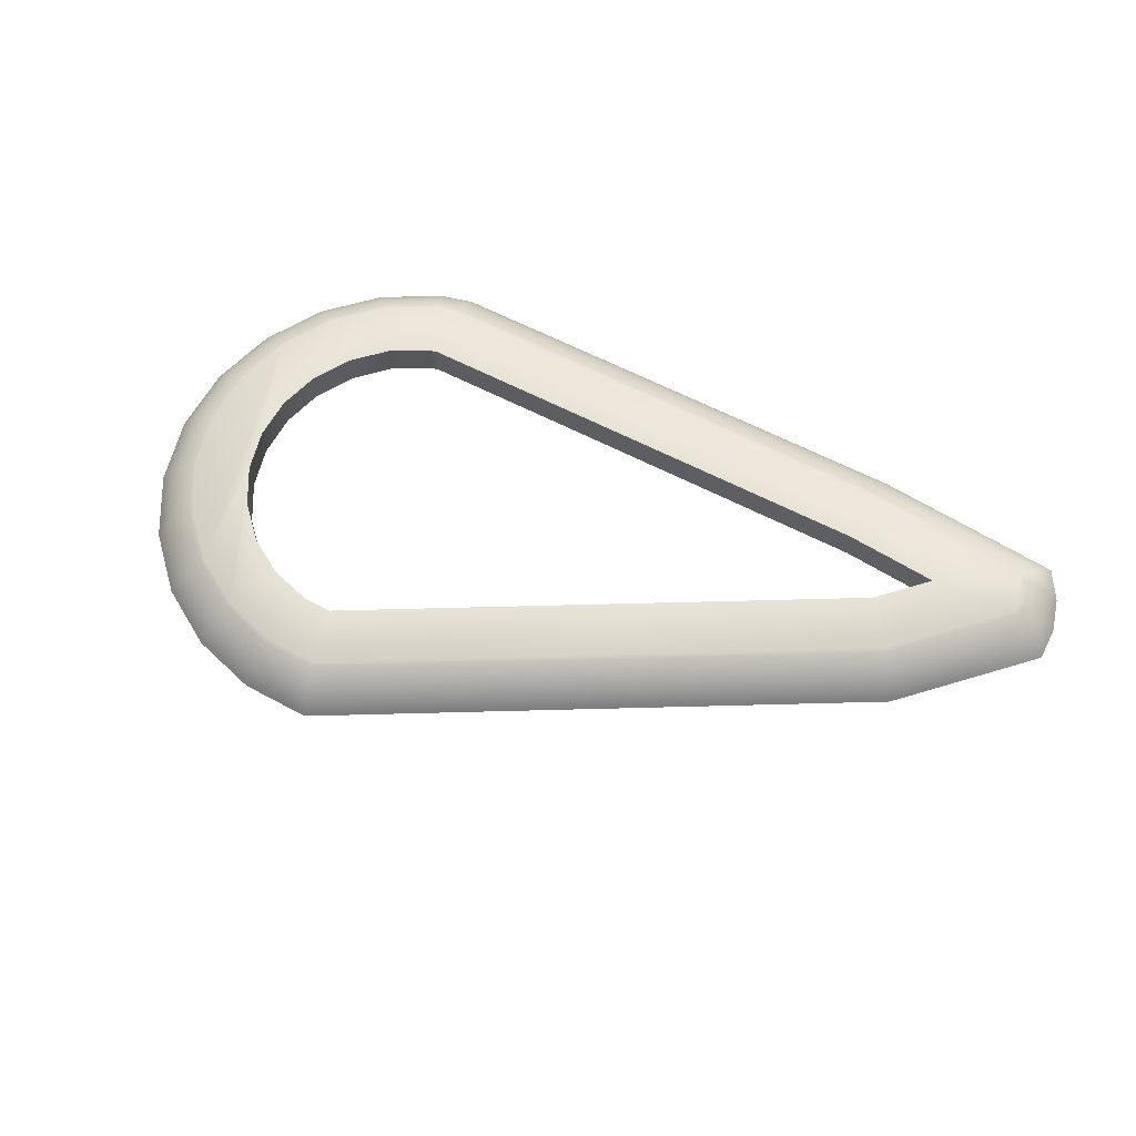
<metadata>
{"format":"obj","ext":"obj","renderer":"f3d","projection":"perspective","resolution":1024,"background":"white","views":[{"elev":62.7,"azim":-146.8,"up":"+Y"}]}
</metadata>
<code>
o mesh57/mesh57-geometry#mesh57-geometry
v 0.3382 0.01724 -0.01252
v 0.3558 0.01938 -0.02129
v 0.3569 0.01724 -0.01913
v 0.3377 0.01938 -0.01489
v 0.3904 0.01938 -0.04501
v 0.3387 0.01498 -0.01027
v 0.008742 0.01938 0.01701
v 0.3546 0.0214 -0.02355
v 0.392 0.01724 -0.04321
v 0.3887 0.0214 -0.0469
v 0.3579 0.01498 -0.01707
v 0.008878 0.01724 0.01942
v 0.008601 0.0214 0.01451
v 0.3371 0.0214 -0.01736
v 0.4176 0.01938 -0.07687
v 0.4155 0.0214 -0.07825
v 0.3589 0.01261 -0.01511
v 0.009007 0.01498 0.02171
v -0.1114 0.01938 0.01893
v -0.1101 0.0214 0.0164
v 0.3534 0.02328 -0.02589
v 0.3869 0.02328 -0.04885
v 0.4196 0.01724 -0.07555
v 0.3935 0.01498 -0.04149
v 0.4133 0.02328 -0.07969
v 0.3392 0.01261 -0.008127
v 0.395 0.01261 -0.03986
v -0.1126 0.01724 0.02135
v 0.008454 0.02328 0.0119
v -0.1088 0.02328 0.01377
v 0.3366 0.02328 -0.01992
v 0.4357 0.01938 -0.1147
v 0.4333 0.0214 -0.1155
v 0.4308 0.02328 -0.1163
v 0.3599 0.01013 -0.01326
v 0.3964 0.01013 -0.03832
v 0.00913 0.01261 0.02389
v -0.1137 0.01498 0.02367
v -0.1196 0.01938 0.007853
v -0.1173 0.0214 0.006626
v -0.115 0.02328 0.00535
v 0.3522 0.02504 -0.02832
v 0.3851 0.02504 -0.05088
v 0.411 0.02504 -0.08117
v 0.438 0.01724 -0.1139
v 0.4216 0.01498 -0.07429
v 0.4282 0.02504 -0.1171
v 0.3396 0.01013 -0.006106
v 0.4234 0.01261 -0.07309
v -0.1217 0.01724 0.009029
v 0.008302 0.02504 0.009202
v -0.1075 0.02504 0.01105
v -0.1127 0.02504 0.00403
v 0.336 0.02504 -0.02258
v 0.4433 0.01938 -0.1559
v 0.4408 0.0214 -0.156
v 0.4382 0.02328 -0.1562
v 0.4355 0.02504 -0.1563
v 0.3608 0.00755 -0.01153
v 0.3977 0.00755 -0.03687
v 0.4252 0.01013 -0.07196
v 0.009245 0.01013 0.02594
v -0.1148 0.01261 0.02586
v -0.1237 0.01498 0.01015
v -0.1266 0.01938 -0.01006
v -0.1242 0.0214 -0.01067
v -0.1216 0.02328 -0.01131
v -0.119 0.02504 -0.01197
v 0.3509 0.02665 -0.03083
v 0.3832 0.02665 -0.05297
v 0.4086 0.02665 -0.0827
v 0.4255 0.02665 -0.118
v 0.4458 0.01724 -0.1558
v 0.4402 0.01498 -0.1132
v 0.4327 0.02665 -0.1565
v 0.34 0.00755 -0.004211
v 0.4268 0.00755 -0.0709
v 0.4423 0.01261 -0.1126
v -0.1256 0.01261 0.01121
v -0.129 0.01724 -0.009472
v 0.008145 0.02665 0.006419
v -0.1061 0.02665 0.008239
v -0.1102 0.02665 0.002668
v -0.1162 0.02665 -0.01265
v 0.3354 0.02665 -0.02532
v 0.4401 0.01938 -0.1977
v 0.4376 0.0214 -0.1972
v 0.435 0.02328 -0.1966
v 0.4324 0.02504 -0.1961
v 0.4296 0.02665 -0.1955
v 0.3616 0.004877 -0.009916
v 0.3989 0.004877 -0.03552
v 0.4283 0.004877 -0.06992
v 0.4442 0.01013 -0.1119
v 0.4461 0.00755 -0.1113
v 0.009354 0.00755 0.02787
v -0.1158 0.01013 0.02793
v -0.1274 0.01013 0.01222
v -0.1333 0.01261 -0.008381
v -0.1312 0.01498 -0.008912
v -0.1308 0.01724 -0.02575
v -0.1283 0.01938 -0.025
v -0.1257 0.0214 -0.02422
v -0.123 0.02328 -0.02341
v -0.1202 0.02504 -0.02257
v 0.3496 0.02812 -0.0334
v 0.3813 0.02812 -0.05511
v 0.4062 0.02812 -0.08428
v 0.4228 0.02812 -0.1189
v 0.4298 0.02812 -0.1566
v 0.4425 0.01724 -0.1982
v 0.4481 0.01498 -0.1557
v 0.4268 0.02812 -0.1949
v 0.3404 0.004877 -0.002446
v 0.4478 0.004877 -0.1107
v 0.4523 0.01013 -0.1554
v -0.1354 0.01013 -0.007879
v -0.1332 0.01498 -0.02646
v 0.007984 0.02812 0.003558
v -0.1047 0.02812 0.005353
v -0.1077 0.02812 0.001268
v -0.1134 0.02812 -0.01334
v -0.1173 0.02665 -0.02171
v 0.3347 0.02812 -0.02814
v 0.4283 0.01724 -0.2383
v 0.4261 0.01938 -0.2372
v 0.4239 0.0214 -0.2361
v 0.4215 0.02328 -0.2349
v 0.4191 0.02504 -0.2337
v 0.4503 0.01261 -0.1555
v 0.4166 0.02665 -0.2324
v 0.3623 0.002116 -0.008426
v 0.4 0.002116 -0.03428
v 0.4297 0.002116 -0.069
v 0.4494 0.002116 -0.1102
v 0.4543 0.00755 -0.1553
v 0.4561 0.004877 -0.1552
v 0.009455 0.004877 0.02966
v -0.1168 0.00755 0.02987
v -0.1291 0.00755 0.01316
v -0.1355 0.01261 -0.02713
v -0.06514 0.01724 -0.105
v -0.06671 0.01498 -0.1067
v -0.0635 0.01938 -0.1032
v -0.06179 0.0214 -0.1013
v -0.06001 0.02328 -0.09936
v -0.05817 0.02504 -0.09736
v 0.3328 0.02812 -0.06656
v 0.3564 0.02812 -0.08278
v 0.3874 0.02812 -0.1304
v 0.3904 0.02812 -0.1872
v 0.3923 0.02812 -0.2627
v 0.414 0.02812 -0.2311
v 0.4303 0.01498 -0.2394
v 0.4447 0.01498 -0.1987
v 0.4469 0.01261 -0.1991
v 0.3408 0.002116 -0.000815
v 0.4578 0.002116 -0.1552
v 0.4489 0.01013 -0.1996
v 0.4508 0.00755 -0.2
v -0.1372 0.00755 -0.007409
v -0.1376 0.01013 -0.02777
v -0.06819 0.01261 -0.1083
v 0.005906 0.02812 -0.03329
v -0.05686 0.02812 -0.03229
v -0.1143 0.02812 -0.02082
v -0.05627 0.02665 -0.09528
v 0.3267 0.02812 -0.06441
v 0.375 0.02812 -0.1046
v 0.3926 0.02812 -0.1586
v 0.3631 0.02812 -0.2877
v 0.4042 0.01724 -0.2734
v 0.4059 0.01498 -0.275
v 0.4024 0.01938 -0.2718
v 0.4005 0.0214 -0.2701
v 0.3986 0.02328 -0.2684
v 0.3965 0.02504 -0.2665
v 0.3944 0.02665 -0.2647
v 0.4526 0.004877 -0.2004
v 0.4542 0.002116 -0.2007
v 0.009548 0.002116 0.03131
v -0.1177 0.004877 0.03168
v -0.1307 0.004877 0.01404
v -0.139 0.004877 -0.006971
v -0.0696 0.01013 -0.1098
v 0.2508 0.01724 -0.324
v 0.25 0.01498 -0.3263
v 0.2517 0.01938 -0.3217
v 0.2526 0.0214 -0.3192
v 0.2535 0.02328 -0.3167
v 0.2544 0.02504 -0.3141
v 0.3328 0.004877 -0.06656
v 0.3267 0.004877 -0.06441
v 0.3564 0.004877 -0.08278
v 0.3926 0.004877 -0.1586
v 0.3874 0.004877 -0.1304
v 0.3904 0.004877 -0.1872
v 0.3809 0.02812 -0.2142
v 0.3647 0.02665 -0.2901
v 0.4323 0.01261 -0.2404
v 0.4341 0.01013 -0.2413
v 0.4359 0.00755 -0.2422
v -0.1396 0.00755 -0.02837
v 0.2493 0.01261 -0.3284
v 0.005906 0.004877 -0.03329
v -0.05686 0.004877 -0.03229
v -0.05431 0.02812 -0.09316
v 0.2554 0.02665 -0.3113
v 0.375 0.004877 -0.1046
v 0.3809 0.004877 -0.2142
v 0.3285 0.02812 -0.3042
v 0.3294 0.02665 -0.307
v 0.3719 0.01724 -0.3011
v 0.3731 0.01498 -0.303
v 0.4076 0.01261 -0.2764
v 0.3705 0.01938 -0.2991
v 0.3692 0.0214 -0.2969
v 0.3677 0.02328 -0.2947
v 0.3662 0.02504 -0.2924
v 0.4375 0.004877 -0.243
v -0.1185 0.002116 0.03336
v -0.1322 0.002116 0.01485
v -0.1415 0.004877 -0.02892
v -0.07091 0.00755 -0.1112
v 0.2915 0.01938 -0.3248
v 0.2916 0.01724 -0.3272
v 0.2917 0.01498 -0.3295
v 0.2914 0.0214 -0.3223
v 0.2912 0.02328 -0.3196
v 0.2911 0.02504 -0.3169
v -0.02915 0.004877 -0.06573
v -0.02915 0.02812 -0.06573
v 0.1025 0.02812 -0.2019
v 0.2909 0.02665 -0.3141
v 0.3646 0.004877 -0.2379
v 0.3646 0.02812 -0.2379
v 0.3303 0.02504 -0.3096
v 0.3743 0.01261 -0.3049
v 0.4091 0.01013 -0.2778
v 0.4105 0.00755 -0.2791
v 0.439 0.002116 -0.2438
v -0.1406 0.002116 -0.006567
v 0.2486 0.01013 -0.3304
v 0.2919 0.01261 -0.3317
v 0.2908 0.02812 -0.3112
v 0.2564 0.02812 -0.3086
v 0.3428 0.02812 -0.2565
v 0.3335 0.01724 -0.3194
v 0.3342 0.01498 -0.3216
v 0.3349 0.01261 -0.3237
v 0.3754 0.01013 -0.3066
v 0.3327 0.01938 -0.3171
v 0.3319 0.0214 -0.3147
v 0.3311 0.02328 -0.3122
v 0.4119 0.004877 -0.2803
v -0.1432 0.002116 -0.02944
v -0.07214 0.004877 -0.1126
v 0.2479 0.00755 -0.3323
v 0.1236 0.004877 -0.1716
v 0.1236 0.02812 -0.1716
v 0.3428 0.004877 -0.2565
v 0.317 0.02812 -0.2688
v 0.3355 0.01013 -0.3257
v 0.3765 0.00755 -0.3082
v 0.4131 0.002116 -0.2815
v 0.292 0.01013 -0.3338
v 0.2888 0.02812 -0.2741
v 0.2692 0.02812 -0.2726
v 0.3361 0.00755 -0.3275
v 0.3775 0.004877 -0.3098
v -0.07327 0.002116 -0.1138
v 0.2473 0.004877 -0.334
v 0.2921 0.00755 -0.3357
v 0.2692 0.004877 -0.2726
v 0.317 0.004877 -0.2688
v 0.3367 0.004877 -0.3293
v 0.3784 0.002116 -0.3112
v 0.2888 0.004877 -0.2741
v 0.2922 0.004877 -0.3375
v 0.3372 0.002116 -0.3309
v 0.08672 0.002116 -0.2247
v 0.2923 0.002116 -0.3392
v 0.2467 0.002116 -0.3357
f 1 2 3
f 2 1 4
f 5 3 2
f 3 6 1
f 1 7 4
f 4 8 2
f 3 5 9
f 2 10 5
f 6 3 11
f 6 12 1
f 7 1 12
f 13 4 7
f 8 4 14
f 10 2 8
f 15 9 5
f 9 11 3
f 16 5 10
f 17 6 11
f 12 6 18
f 12 19 7
f 4 13 14
f 7 20 13
f 14 21 8
f 8 22 10
f 9 15 23
f 5 16 15
f 11 9 24
f 10 25 16
f 6 17 26
f 11 27 17
f 26 18 6
f 18 28 12
f 19 12 28
f 20 7 19
f 29 14 13
f 30 13 20
f 21 14 31
f 22 8 21
f 25 10 22
f 32 23 15
f 23 24 9
f 33 15 16
f 27 11 24
f 34 16 25
f 35 26 17
f 36 17 27
f 18 26 37
f 28 18 38
f 28 39 19
f 19 40 20
f 14 29 31
f 13 30 29
f 20 41 30
f 31 42 21
f 21 43 22
f 22 44 25
f 23 32 45
f 15 33 32
f 24 23 46
f 16 34 33
f 46 27 24
f 25 47 34
f 26 35 48
f 17 36 35
f 49 36 27
f 48 37 26
f 37 38 18
f 38 50 28
f 39 28 50
f 40 19 39
f 41 20 40
f 51 31 29
f 52 29 30
f 53 30 41
f 42 31 54
f 43 21 42
f 44 22 43
f 47 25 44
f 55 45 32
f 45 46 23
f 56 32 33
f 57 33 34
f 27 46 49
f 58 34 47
f 59 48 35
f 60 35 36
f 36 49 61
f 37 48 62
f 38 37 63
f 50 38 64
f 50 65 39
f 39 66 40
f 40 67 41
f 31 51 54
f 29 52 51
f 30 53 52
f 41 68 53
f 54 69 42
f 42 70 43
f 43 71 44
f 44 72 47
f 45 55 73
f 32 56 55
f 46 45 74
f 33 57 56
f 34 58 57
f 74 49 46
f 47 75 58
f 48 59 76
f 35 60 59
f 36 77 60
f 78 61 49
f 77 36 61
f 76 62 48
f 62 63 37
f 79 38 63
f 38 79 64
f 64 80 50
f 65 50 80
f 66 39 65
f 67 40 66
f 68 41 67
f 81 54 51
f 82 51 52
f 83 52 53
f 84 53 68
f 69 54 85
f 70 42 69
f 71 43 70
f 72 44 71
f 75 47 72
f 86 73 55
f 73 74 45
f 87 55 56
f 88 56 57
f 89 57 58
f 49 74 78
f 90 58 75
f 91 76 59
f 92 59 60
f 93 60 77
f 61 78 94
f 61 95 77
f 62 76 96
f 63 62 97
f 63 98 79
f 99 64 79
f 80 64 100
f 101 65 80
f 102 66 65
f 103 67 66
f 104 68 67
f 54 81 85
f 51 82 81
f 52 83 82
f 53 84 83
f 105 84 68
f 85 106 69
f 69 107 70
f 70 108 71
f 71 109 72
f 72 110 75
f 73 86 111
f 55 87 86
f 74 73 112
f 56 88 87
f 57 89 88
f 58 90 89
f 112 78 74
f 75 113 90
f 76 91 114
f 59 92 91
f 60 93 92
f 77 115 93
f 78 116 94
f 95 61 94
f 115 77 95
f 114 96 76
f 96 97 62
f 98 63 97
f 117 79 98
f 64 99 100
f 79 117 99
f 118 80 100
f 65 101 102
f 80 118 101
f 66 102 103
f 67 103 104
f 68 104 105
f 119 85 81
f 120 81 82
f 121 82 83
f 122 83 84
f 84 105 123
f 106 85 124
f 107 69 106
f 108 70 107
f 109 71 108
f 110 72 109
f 113 75 110
f 86 125 111
f 111 112 73
f 87 126 86
f 88 127 87
f 89 128 88
f 90 129 89
f 78 112 130
f 113 131 90
f 132 114 91
f 133 91 92
f 134 92 93
f 135 93 115
f 116 78 130
f 136 94 116
f 94 136 95
f 95 137 115
f 96 114 138
f 97 96 139
f 97 140 98
f 140 117 98
f 99 118 100
f 117 141 99
f 142 102 101
f 143 101 118
f 144 103 102
f 145 104 103
f 146 105 104
f 85 119 124
f 81 120 119
f 82 121 120
f 83 122 121
f 123 122 84
f 147 123 105
f 148 106 124
f 149 107 106
f 150 108 107
f 108 151 109
f 152 110 109
f 110 153 113
f 125 86 126
f 154 111 125
f 112 111 155
f 126 87 127
f 127 88 128
f 128 89 129
f 129 90 131
f 112 156 130
f 131 113 153
f 114 132 157
f 91 133 132
f 92 134 133
f 93 135 134
f 115 158 135
f 130 159 116
f 116 160 136
f 137 95 136
f 158 115 137
f 157 138 114
f 138 139 96
f 140 97 139
f 117 140 161
f 118 99 141
f 141 117 162
f 102 142 144
f 101 143 142
f 118 163 143
f 103 144 145
f 104 145 146
f 105 146 147
f 164 124 119
f 165 119 120
f 166 120 121
f 166 121 122
f 122 123 166
f 123 147 167
f 149 106 148
f 148 124 168
f 169 107 149
f 170 108 150
f 150 107 169
f 151 108 170
f 171 109 151
f 153 110 152
f 152 109 171
f 126 172 125
f 111 154 155
f 125 173 154
f 156 112 155
f 127 174 126
f 128 175 127
f 129 176 128
f 131 177 129
f 159 130 156
f 153 178 131
f 160 116 159
f 179 136 160
f 136 179 137
f 137 180 158
f 138 157 181
f 139 138 182
f 139 183 140
f 140 184 161
f 161 162 117
f 163 118 141
f 185 141 162
f 186 144 142
f 187 142 143
f 163 187 143
f 188 145 144
f 189 146 145
f 190 147 146
f 168 124 164
f 164 119 165
f 166 165 120
f 167 166 123
f 191 167 147
f 192 149 148
f 193 148 168
f 194 169 149
f 150 195 170
f 169 196 150
f 170 197 151
f 171 151 198
f 178 153 152
f 199 152 171
f 172 126 174
f 173 125 172
f 154 156 155
f 173 200 154
f 174 127 175
f 175 128 176
f 176 129 177
f 177 131 178
f 200 159 156
f 201 160 159
f 202 179 160
f 180 137 179
f 181 182 138
f 183 139 182
f 184 140 183
f 184 203 161
f 162 161 203
f 141 185 163
f 203 185 162
f 144 186 188
f 142 187 186
f 187 163 204
f 145 188 189
f 146 189 190
f 147 190 191
f 205 168 164
f 206 164 165
f 207 165 166
f 166 167 207
f 167 191 208
f 149 192 194
f 148 193 192
f 168 205 193
f 169 194 209
f 195 150 196
f 197 170 195
f 196 169 209
f 210 151 197
f 151 210 198
f 171 198 211
f 152 199 178
f 171 212 199
f 174 213 172
f 172 214 173
f 156 154 200
f 200 173 215
f 175 216 174
f 176 217 175
f 177 218 176
f 178 219 177
f 159 200 201
f 160 201 202
f 179 202 220
f 220 180 179
f 182 181 221
f 182 222 183
f 222 184 183
f 203 184 223
f 185 204 163
f 185 203 224
f 186 225 188
f 187 226 186
f 204 227 187
f 188 228 189
f 189 229 190
f 190 230 191
f 164 206 205
f 165 231 206
f 207 232 165
f 167 233 207
f 191 234 208
f 208 233 167
f 235 198 210
f 211 198 236
f 212 171 211
f 219 178 199
f 237 199 212
f 213 174 216
f 214 172 213
f 238 173 214
f 173 238 215
f 215 201 200
f 216 175 217
f 217 176 218
f 218 177 219
f 239 202 201
f 240 220 202
f 180 220 241
f 222 182 221
f 184 222 242
f 242 223 184
f 223 224 203
f 204 185 243
f 224 243 185
f 225 186 226
f 228 188 225
f 226 187 227
f 227 204 244
f 229 189 228
f 230 190 229
f 234 191 230
f 231 165 232
f 233 232 207
f 245 208 234
f 233 208 246
f 198 235 236
f 211 236 247
f 211 234 212
f 199 237 219
f 212 230 237
f 216 248 213
f 213 249 214
f 214 250 238
f 251 215 238
f 201 215 239
f 217 252 216
f 218 253 217
f 219 254 218
f 202 239 240
f 220 240 255
f 255 241 220
f 223 242 256
f 224 223 257
f 243 244 204
f 243 224 258
f 226 252 225
f 225 253 228
f 227 248 226
f 244 249 227
f 228 254 229
f 229 237 230
f 230 212 234
f 232 259 231
f 233 260 232
f 208 245 246
f 234 211 245
f 246 260 233
f 261 236 235
f 236 261 247
f 211 247 262
f 254 219 237
f 248 216 252
f 249 213 248
f 250 214 249
f 263 238 250
f 215 251 239
f 238 263 251
f 252 217 253
f 253 218 254
f 251 240 239
f 264 255 240
f 241 255 265
f 256 257 223
f 257 258 224
f 244 243 266
f 258 266 243
f 252 226 248
f 253 225 252
f 254 228 253
f 248 227 249
f 249 244 250
f 237 229 254
f 259 232 260
f 245 267 246
f 211 262 245
f 246 268 260
f 261 262 247
f 250 266 263
f 269 251 263
f 240 251 264
f 255 264 270
f 270 265 255
f 257 256 271
f 258 257 272
f 266 250 244
f 266 258 273
f 260 274 259
f 245 262 267
f 246 267 268
f 274 260 268
f 262 261 275
f 273 263 266
f 251 269 264
f 263 273 269
f 264 276 270
f 265 270 277
f 271 272 257
f 272 273 258
f 275 267 262
f 278 268 267
f 268 278 274
f 276 264 269
f 279 269 273
f 280 270 276
f 270 280 277
f 281 272 271
f 273 272 279
f 267 275 278
f 269 279 276
f 276 282 280
f 272 281 283
f 283 279 272
f 282 276 279
f 279 283 282
f 3 2 1
f 4 1 2
f 2 3 5
f 1 6 3
f 4 7 1
f 2 8 4
f 9 5 3
f 5 10 2
f 11 3 6
f 1 12 6
f 12 1 7
f 7 4 13
f 14 4 8
f 8 2 10
f 5 9 15
f 3 11 9
f 10 5 16
f 11 6 17
f 18 6 12
f 7 19 12
f 14 13 4
f 13 20 7
f 8 21 14
f 10 22 8
f 23 15 9
f 15 16 5
f 24 9 11
f 16 25 10
f 26 17 6
f 17 27 11
f 6 18 26
f 12 28 18
f 28 12 19
f 19 7 20
f 13 14 29
f 20 13 30
f 31 14 21
f 21 8 22
f 22 10 25
f 15 23 32
f 9 24 23
f 16 15 33
f 24 11 27
f 25 16 34
f 17 26 35
f 27 17 36
f 37 26 18
f 38 18 28
f 19 39 28
f 20 40 19
f 31 29 14
f 29 30 13
f 30 41 20
f 21 42 31
f 22 43 21
f 25 44 22
f 45 32 23
f 32 33 15
f 46 23 24
f 33 34 16
f 24 27 46
f 34 47 25
f 48 35 26
f 35 36 17
f 27 36 49
f 26 37 48
f 18 38 37
f 28 50 38
f 50 28 39
f 39 19 40
f 40 20 41
f 29 31 51
f 30 29 52
f 41 30 53
f 54 31 42
f 42 21 43
f 43 22 44
f 44 25 47
f 32 45 55
f 23 46 45
f 33 32 56
f 34 33 57
f 49 46 27
f 47 34 58
f 35 48 59
f 36 35 60
f 61 49 36
f 62 48 37
f 63 37 38
f 64 38 50
f 39 65 50
f 40 66 39
f 41 67 40
f 54 51 31
f 51 52 29
f 52 53 30
f 53 68 41
f 42 69 54
f 43 70 42
f 44 71 43
f 47 72 44
f 73 55 45
f 55 56 32
f 74 45 46
f 56 57 33
f 57 58 34
f 46 49 74
f 58 75 47
f 76 59 48
f 59 60 35
f 60 77 36
f 49 61 78
f 61 36 77
f 48 62 76
f 37 63 62
f 63 38 79
f 64 79 38
f 50 80 64
f 80 50 65
f 65 39 66
f 66 40 67
f 67 41 68
f 51 54 81
f 52 51 82
f 53 52 83
f 68 53 84
f 85 54 69
f 69 42 70
f 70 43 71
f 71 44 72
f 72 47 75
f 55 73 86
f 45 74 73
f 56 55 87
f 57 56 88
f 58 57 89
f 78 74 49
f 75 58 90
f 59 76 91
f 60 59 92
f 77 60 93
f 94 78 61
f 77 95 61
f 96 76 62
f 97 62 63
f 79 98 63
f 79 64 99
f 100 64 80
f 80 65 101
f 65 66 102
f 66 67 103
f 67 68 104
f 85 81 54
f 81 82 51
f 82 83 52
f 83 84 53
f 68 84 105
f 69 106 85
f 70 107 69
f 71 108 70
f 72 109 71
f 75 110 72
f 111 86 73
f 86 87 55
f 112 73 74
f 87 88 56
f 88 89 57
f 89 90 58
f 74 78 112
f 90 113 75
f 114 91 76
f 91 92 59
f 92 93 60
f 93 115 77
f 94 116 78
f 94 61 95
f 95 77 115
f 76 96 114
f 62 97 96
f 97 63 98
f 98 79 117
f 100 99 64
f 99 117 79
f 100 80 118
f 102 101 65
f 101 118 80
f 103 102 66
f 104 103 67
f 105 104 68
f 81 85 119
f 82 81 120
f 83 82 121
f 84 83 122
f 123 105 84
f 124 85 106
f 106 69 107
f 107 70 108
f 108 71 109
f 109 72 110
f 110 75 113
f 111 125 86
f 73 112 111
f 86 126 87
f 87 127 88
f 88 128 89
f 89 129 90
f 130 112 78
f 90 131 113
f 91 114 132
f 92 91 133
f 93 92 134
f 115 93 135
f 130 78 116
f 116 94 136
f 95 136 94
f 115 137 95
f 138 114 96
f 139 96 97
f 98 140 97
f 98 117 140
f 100 118 99
f 99 141 117
f 101 102 142
f 118 101 143
f 102 103 144
f 103 104 145
f 104 105 146
f 124 119 85
f 119 120 81
f 120 121 82
f 121 122 83
f 84 122 123
f 105 123 147
f 124 106 148
f 106 107 149
f 107 108 150
f 109 151 108
f 109 110 152
f 113 153 110
f 126 86 125
f 125 111 154
f 155 111 112
f 127 87 126
f 128 88 127
f 129 89 128
f 131 90 129
f 130 156 112
f 153 113 131
f 157 132 114
f 132 133 91
f 133 134 92
f 134 135 93
f 135 158 115
f 116 159 130
f 136 160 116
f 136 95 137
f 137 115 158
f 114 138 157
f 96 139 138
f 139 97 140
f 161 140 117
f 141 99 118
f 162 117 141
f 144 142 102
f 142 143 101
f 143 163 118
f 145 144 103
f 146 145 104
f 147 146 105
f 119 124 164
f 120 119 165
f 121 120 166
f 122 121 166
f 166 123 122
f 167 147 123
f 148 106 149
f 168 124 148
f 149 107 169
f 150 108 170
f 169 107 150
f 170 108 151
f 151 109 171
f 152 110 153
f 171 109 152
f 125 172 126
f 155 154 111
f 154 173 125
f 155 112 156
f 126 174 127
f 127 175 128
f 128 176 129
f 129 177 131
f 156 130 159
f 131 178 153
f 159 116 160
f 160 136 179
f 137 179 136
f 158 180 137
f 181 157 138
f 182 138 139
f 140 183 139
f 161 184 140
f 117 162 161
f 141 118 163
f 162 141 185
f 142 144 186
f 143 142 187
f 143 187 163
f 144 145 188
f 145 146 189
f 146 147 190
f 164 124 168
f 165 119 164
f 120 165 166
f 123 166 167
f 147 167 191
f 198 151 171
f 152 153 178
f 171 152 199
f 174 126 172
f 172 125 173
f 155 156 154
f 154 200 173
f 175 127 174
f 176 128 175
f 177 129 176
f 178 131 177
f 156 159 200
f 159 160 201
f 160 179 202
f 179 137 180
f 138 182 181
f 182 139 183
f 183 140 184
f 161 203 184
f 203 161 162
f 163 185 141
f 162 185 203
f 188 186 144
f 186 187 142
f 204 163 187
f 189 188 145
f 190 189 146
f 191 190 147
f 166 165 207
f 207 167 166
f 208 191 167
f 211 198 171
f 178 199 152
f 199 212 171
f 172 213 174
f 173 214 172
f 200 154 156
f 215 173 200
f 174 216 175
f 175 217 176
f 176 218 177
f 177 219 178
f 201 200 159
f 202 201 160
f 220 202 179
f 179 180 220
f 221 181 182
f 183 222 182
f 183 184 222
f 223 184 203
f 163 204 185
f 224 203 185
f 188 225 186
f 186 226 187
f 187 227 204
f 189 228 188
f 190 229 189
f 191 230 190
f 165 232 207
f 207 233 167
f 208 234 191
f 167 233 208
f 236 198 211
f 211 171 212
f 199 178 219
f 212 199 237
f 216 174 213
f 213 172 214
f 214 173 238
f 215 238 173
f 200 201 215
f 217 175 216
f 218 176 217
f 219 177 218
f 201 202 239
f 202 220 240
f 241 220 180
f 221 182 222
f 242 222 184
f 184 223 242
f 203 224 223
f 243 185 204
f 185 243 224
f 226 186 225
f 225 188 228
f 227 187 226
f 244 204 227
f 228 189 229
f 229 190 230
f 230 191 234
f 207 232 233
f 234 208 245
f 246 208 233
f 247 236 211
f 212 234 211
f 219 237 199
f 237 230 212
f 213 248 216
f 214 249 213
f 238 250 214
f 238 215 251
f 239 215 201
f 216 252 217
f 217 253 218
f 218 254 219
f 240 239 202
f 255 240 220
f 220 241 255
f 256 242 223
f 257 223 224
f 204 244 243
f 258 224 243
f 225 252 226
f 228 253 225
f 226 248 227
f 227 249 244
f 229 254 228
f 230 237 229
f 234 212 230
f 232 260 233
f 246 245 208
f 245 211 234
f 233 260 246
f 262 247 211
f 237 219 254
f 252 216 248
f 248 213 249
f 249 214 250
f 250 238 263
f 239 251 215
f 251 263 238
f 253 217 252
f 254 218 253
f 239 240 251
f 240 255 264
f 265 255 241
f 223 257 256
f 224 258 257
f 266 243 244
f 243 266 258
f 248 226 252
f 252 225 253
f 253 228 254
f 249 227 248
f 250 244 249
f 254 229 237
f 246 267 245
f 245 262 211
f 260 268 246
f 263 266 250
f 263 251 269
f 264 251 240
f 270 264 255
f 255 265 270
f 271 256 257
f 272 257 258
f 244 250 266
f 273 258 266
f 267 262 245
f 268 267 246
f 266 263 273
f 264 269 251
f 269 273 263
f 270 276 264
f 277 270 265
f 257 272 271
f 258 273 272
f 269 264 276
f 273 269 279
f 276 270 280
f 277 280 270
f 271 272 281
f 279 272 273
f 276 279 269
f 280 282 276
f 283 281 272
f 272 279 283
f 279 276 282
f 282 283 279
f 148 149 192
f 168 148 193
f 149 169 194
f 170 195 150
f 150 196 169
f 151 197 170
f 164 168 205
f 165 164 206
f 194 192 149
f 192 193 148
f 193 205 168
f 209 194 169
f 196 150 195
f 195 170 197
f 209 169 196
f 197 151 210
f 198 210 151
f 205 206 164
f 206 231 165
f 210 198 235
f 232 165 231
f 236 235 198
f 231 259 232
f 235 236 261
f 247 261 236
f 260 232 259
f 247 262 261
f 259 274 260
f 268 260 274
f 275 261 262
f 262 267 275
f 267 268 278
f 274 278 268
f 278 275 267

</code>
